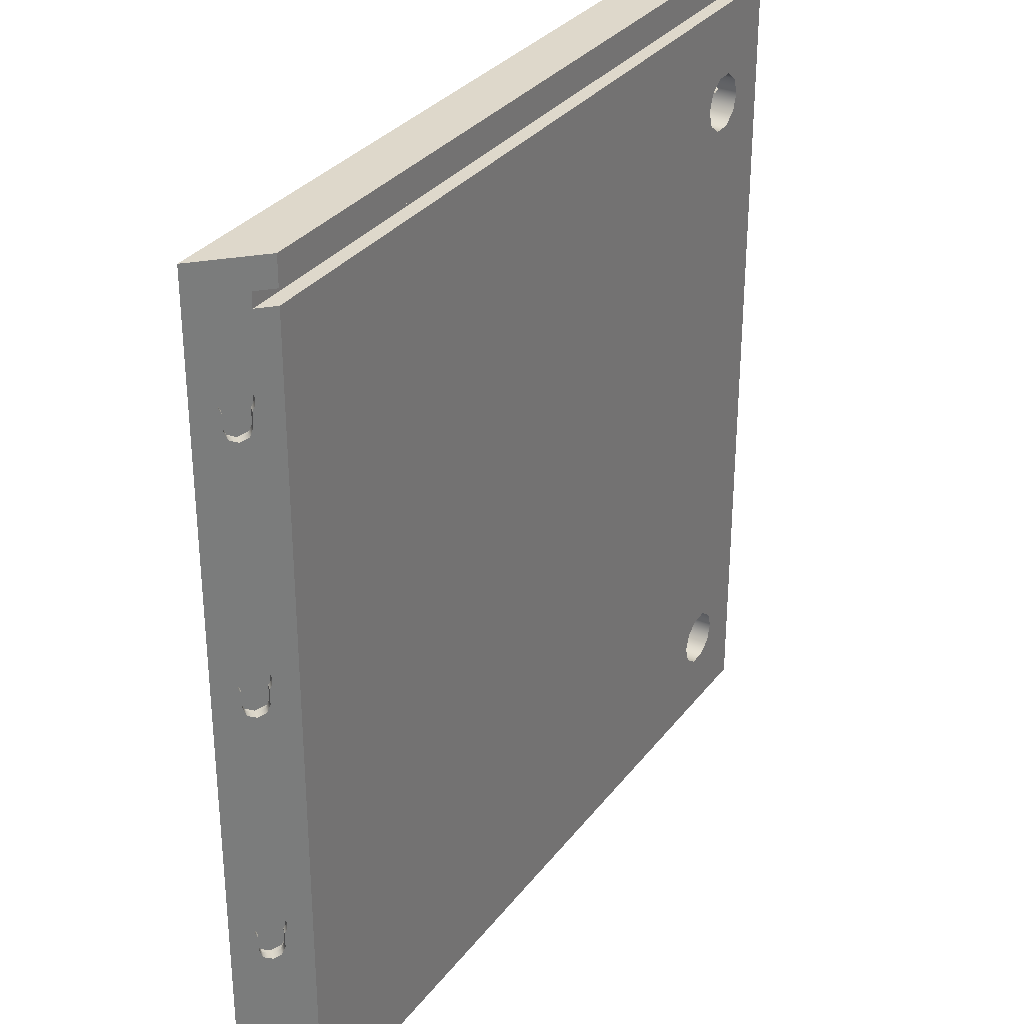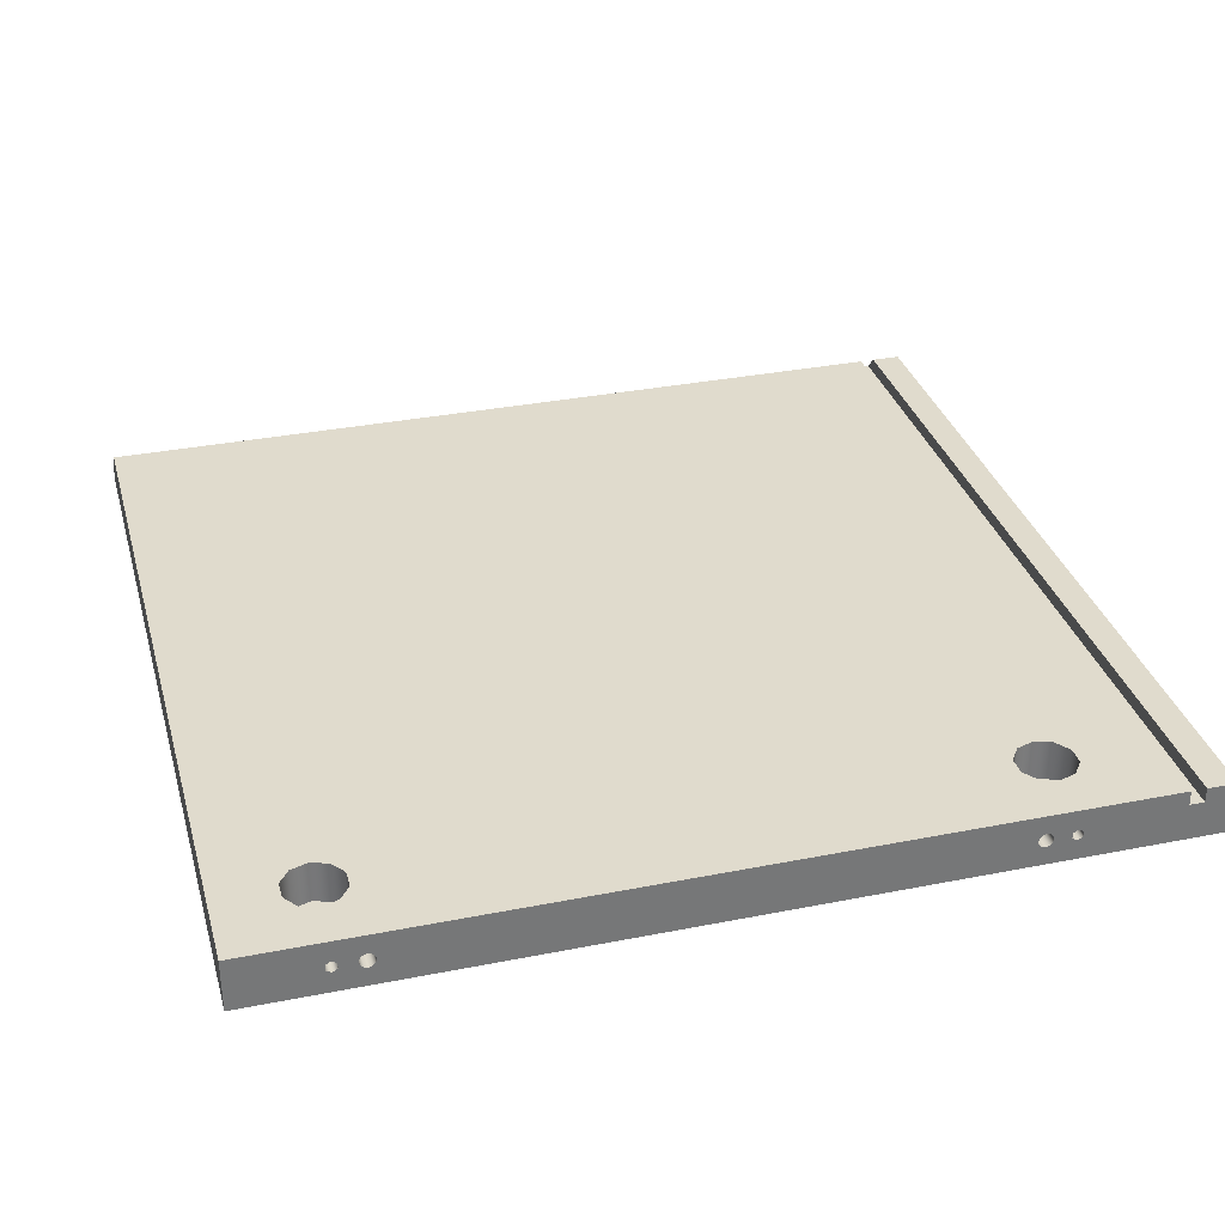
<metadata>
{"format":"obj","ext":"obj","renderer":"f3d","projection":"perspective","resolution":1024,"background":"white","views":[{"elev":31.6,"azim":120.8,"up":"+Z"},{"elev":33.2,"azim":-105.2,"up":"+Y"}]}
</metadata>
<code>
v  300 0 0
v  300 0 0
v  300 0 0
v  0 0 0
v  0 0 0
v  0 0 0
v  0 0 300
v  0 0 300
v  0 0 300
v  300 0 300
v  300 0 300
v  300 0 300
v  0 18 290
v  0 18 290
v  0 18 290
v  282 18 290
v  282 18 290
v  282 18 290
v  282 18 300
v  282 18 300
v  282 18 300
v  0 18 300
v  0 18 300
v  0 18 300
v  0 18 285
v  0 18 285
v  0 18 285
v  0 18 0
v  0 18 0
v  0 18 0
v  282 18 0
v  282 18 0
v  282 18 0
v  282 18 285
v  282 18 285
v  282 18 285
v  35 18 250
v  35 18 250
v  35 18 250
v  33.09 18 244.1
v  33.09 18 244.1
v  28.09 18 240.5
v  28.09 18 240.5
v  21.91 18 240.5
v  21.91 18 240.5
v  16.91 18 244.1
v  16.91 18 244.1
v  15 18 250
v  15 18 250
v  15 18 250
v  16.91 18 255.9
v  16.91 18 255.9
v  21.91 18 259.5
v  21.91 18 259.5
v  28.09 18 259.5
v  28.09 18 259.5
v  33.09 18 255.9
v  33.09 18 255.9
v  35 18 30
v  35 18 30
v  35 18 30
v  33.09 18 24.12
v  33.09 18 24.12
v  28.09 18 20.49
v  28.09 18 20.49
v  21.91 18 20.49
v  21.91 18 20.49
v  16.91 18 24.12
v  16.91 18 24.12
v  15 18 30
v  15 18 30
v  15 18 30
v  16.91 18 35.88
v  16.91 18 35.88
v  21.91 18 39.51
v  21.91 18 39.51
v  28.09 18 39.51
v  28.09 18 39.51
v  33.09 18 35.88
v  33.09 18 35.88
v  0 13 285
v  0 13 285
v  0 13 285
v  0 13 290
v  0 13 290
v  0 13 290
v  0 11 250
v  0 11 250
v  0 11 250
v  0 9.998 248.3
v  0 9.998 248.3
v  0 8.002 248.3
v  0 8.002 248.3
v  0 7 250
v  0 7 250
v  0 7 250
v  0 8.002 251.7
v  0 8.002 251.7
v  0 9.998 251.7
v  0 9.998 251.7
v  0 11 30
v  0 11 30
v  0 11 30
v  0 9.998 28.27
v  0 9.998 28.27
v  0 8.002 28.27
v  0 8.002 28.27
v  0 7 30
v  0 7 30
v  0 7 30
v  0 8.002 31.73
v  0 8.002 31.73
v  0 9.998 31.73
v  0 9.998 31.73
v  0 11.5 240
v  0 11.5 240
v  0 11.5 240
v  0 11.16 238.8
v  0 11.16 238.8
v  0 10.25 237.8
v  0 10.25 237.8
v  0 9 237.5
v  0 9 237.5
v  0 7.75 237.8
v  0 7.75 237.8
v  0 6.836 238.8
v  0 6.836 238.8
v  0 6.5 240
v  0 6.5 240
v  0 6.5 240
v  0 6.836 241.2
v  0 6.836 241.2
v  0 7.75 242.2
v  0 7.75 242.2
v  0 9 242.5
v  0 9 242.5
v  0 10.25 242.2
v  0 10.25 242.2
v  0 11.16 241.2
v  0 11.16 241.2
v  0 11.5 40
v  0 11.5 40
v  0 11.5 40
v  0 11.16 38.75
v  0 11.16 38.75
v  0 10.25 37.83
v  0 10.25 37.83
v  0 9 37.5
v  0 9 37.5
v  0 7.75 37.83
v  0 7.75 37.83
v  0 6.836 38.75
v  0 6.836 38.75
v  0 6.5 40
v  0 6.5 40
v  0 6.5 40
v  0 6.836 41.25
v  0 6.836 41.25
v  0 7.75 42.17
v  0 7.75 42.17
v  0 9 42.5
v  0 9 42.5
v  0 10.25 42.17
v  0 10.25 42.17
v  0 11.16 41.25
v  0 11.16 41.25
v  287 13 285
v  287 13 285
v  287 13 285
v  287 13 290
v  287 13 290
v  287 13 290
v  288.2 11.83 255
v  288.2 11.83 255
v  288.2 11.83 255
v  287.5 12.46 257
v  287.5 12.46 257
v  287.6 12.43 259.2
v  287.6 12.43 259.2
v  288.3 11.74 261.2
v  288.3 11.74 261.2
v  289.5 10.52 262.5
v  289.5 10.52 262.5
v  291 9.002 263
v  291 9.002 263
v  292.5 7.488 262.5
v  292.5 7.488 262.5
v  293.7 6.262 261.2
v  293.7 6.262 261.2
v  294.4 5.569 259.2
v  294.4 5.569 259.2
v  294.5 5.536 257
v  294.5 5.536 257
v  293.8 6.172 255
v  293.8 6.172 255
v  293.8 6.172 255
v  293.8 6.172 250
v  293.8 6.172 250
v  293.8 6.172 250
v  293 6.999 247.2
v  293 6.999 247.2
v  291 9 246
v  291 9 246
v  289 11 247.2
v  289 11 247.2
v  288.2 11.83 250
v  288.2 11.83 250
v  288.2 11.83 250
v  288.2 11.83 165
v  288.2 11.83 165
v  288.2 11.83 165
v  287.5 12.46 167
v  287.5 12.46 167
v  287.6 12.43 169.2
v  287.6 12.43 169.2
v  288.3 11.74 171.2
v  288.3 11.74 171.2
v  289.5 10.52 172.5
v  289.5 10.52 172.5
v  291 9.002 173
v  291 9.002 173
v  292.5 7.488 172.5
v  292.5 7.488 172.5
v  293.7 6.262 171.2
v  293.7 6.262 171.2
v  294.4 5.569 169.2
v  294.4 5.569 169.2
v  294.5 5.536 167
v  294.5 5.536 167
v  293.8 6.172 165
v  293.8 6.172 165
v  293.8 6.172 165
v  293.8 6.172 160
v  293.8 6.172 160
v  293.8 6.172 160
v  293 6.999 157.2
v  293 6.999 157.2
v  291 9 156
v  291 9 156
v  289 11 157.2
v  289 11 157.2
v  288.2 11.83 160
v  288.2 11.83 160
v  288.2 11.83 160
v  288.2 11.83 75
v  288.2 11.83 75
v  288.2 11.83 75
v  287.5 12.46 77
v  287.5 12.46 77
v  287.6 12.43 79.2
v  287.6 12.43 79.2
v  288.3 11.74 81.16
v  288.3 11.74 81.16
v  289.5 10.52 82.52
v  289.5 10.52 82.52
v  291 9.002 83
v  291 9.002 83
v  292.5 7.488 82.52
v  292.5 7.488 82.52
v  293.7 6.262 81.16
v  293.7 6.262 81.16
v  294.4 5.569 79.2
v  294.4 5.569 79.2
v  294.5 5.536 77
v  294.5 5.536 77
v  293.8 6.172 75
v  293.8 6.172 75
v  293.8 6.172 75
v  293.8 6.172 70
v  293.8 6.172 70
v  293.8 6.172 70
v  293 6.999 67.17
v  293 6.999 67.17
v  291 9 66
v  291 9 66
v  289 11 67.17
v  289 11 67.17
v  288.2 11.83 70
v  288.2 11.83 70
v  288.2 11.83 70
v  15 7 250
v  15 7 250
v  15 7 250
v  15 7 250
v  15.15 8 251.7
v  15.15 8 251.7
v  15.15 9.999 251.7
v  15.15 9.999 251.7
v  15 11 250
v  15 11 250
v  15 11 250
v  15 11 250
v  15.15 10 248.3
v  15.15 10 248.3
v  15.15 8.001 248.3
v  15.15 8.001 248.3
v  15 7 30
v  15 7 30
v  15 7 30
v  15 7 30
v  15.15 8 31.73
v  15.15 8 31.73
v  15.15 9.999 31.73
v  15.15 9.999 31.73
v  15 11 30
v  15 11 30
v  15 11 30
v  15 11 30
v  15.15 10 28.27
v  15.15 10 28.27
v  15.15 8.001 28.27
v  15.15 8.001 28.27
v  9 11.5 240
v  9 11.5 240
v  9 11.5 240
v  9 11.17 241.2
v  9 11.17 241.2
v  9 10.25 242.2
v  9 10.25 242.2
v  9 9 242.5
v  9 9 242.5
v  9 7.752 242.2
v  9 7.752 242.2
v  9 6.835 241.2
v  9 6.835 241.2
v  9 6.5 240
v  9 6.5 240
v  9 6.5 240
v  9 6.835 238.8
v  9 6.835 238.8
v  9 7.752 237.8
v  9 7.752 237.8
v  9 9 237.5
v  9 9 237.5
v  9 10.25 237.8
v  9 10.25 237.8
v  9 11.17 238.8
v  9 11.17 238.8
v  9 11.5 40
v  9 11.5 40
v  9 11.5 40
v  9 11.17 41.25
v  9 11.17 41.25
v  9 10.25 42.17
v  9 10.25 42.17
v  9 9 42.5
v  9 9 42.5
v  9 7.752 42.17
v  9 7.752 42.17
v  9 6.835 41.25
v  9 6.835 41.25
v  9 6.5 40
v  9 6.5 40
v  9 6.5 40
v  9 6.835 38.75
v  9 6.835 38.75
v  9 7.752 37.83
v  9 7.752 37.83
v  9 9 37.5
v  9 9 37.5
v  9 10.25 37.83
v  9 10.25 37.83
v  9 11.17 38.75
v  9 11.17 38.75
v  35 4 250
v  35 4 250
v  35 4 250
v  33.09 4 255.9
v  33.09 4 255.9
v  28.09 4 259.5
v  28.09 4 259.5
v  21.91 4 259.5
v  21.91 4 259.5
v  16.91 4 255.9
v  16.91 4 255.9
v  15 4 250
v  15 4 250
v  15 4 250
v  16.91 4 244.1
v  16.91 4 244.1
v  21.91 4 240.5
v  21.91 4 240.5
v  28.09 4 240.5
v  28.09 4 240.5
v  33.09 4 244.1
v  33.09 4 244.1
v  35 4 30
v  35 4 30
v  35 4 30
v  33.09 4 35.87
v  33.09 4 35.87
v  28.09 4 39.51
v  28.09 4 39.51
v  21.91 4 39.51
v  21.91 4 39.51
v  16.91 4 35.87
v  16.91 4 35.87
v  15 4 30
v  15 4 30
v  15 4 30
v  16.91 4 24.13
v  16.91 4 24.13
v  21.91 4 20.49
v  21.91 4 20.49
v  28.09 4 20.49
v  28.09 4 20.49
v  33.09 4 24.13
v  33.09 4 24.13
v  283.9 9 250
v  283.9 9 250
v  283.9 9 250
v  285 7.966 246.5
v  285 7.966 246.5
v  287.5 5.464 245
v  287.5 5.464 245
v  290 2.963 246.5
v  290 2.963 246.5
v  291 1.929 250
v  291 1.929 250
v  291 1.929 250
v  291 1.929 258
v  291 1.929 258
v  291 1.929 258
v  290.7 2.197 259.9
v  290.7 2.197 259.9
v  290 2.963 261.5
v  290 2.963 261.5
v  288.8 4.111 262.6
v  288.8 4.111 262.6
v  287.5 5.464 263
v  287.5 5.464 263
v  286.1 6.818 262.6
v  286.1 6.818 262.6
v  285 7.966 261.5
v  285 7.966 261.5
v  284.2 8.731 259.9
v  284.2 8.731 259.9
v  283.9 9 258
v  283.9 9 258
v  283.9 9 258
v  285.7 10.77 250
v  285.7 10.77 250
v  285.7 10.77 250
v  286.7 9.732 246.5
v  286.7 9.732 246.5
v  289.2 7.232 245
v  289.2 7.232 245
v  291.7 4.733 246.5
v  291.7 4.733 246.5
v  292.8 3.697 250
v  292.8 3.697 250
v  292.8 3.697 250
v  292.8 3.697 258
v  292.8 3.697 258
v  292.8 3.697 258
v  285.7 10.77 258
v  285.7 10.77 258
v  285.7 10.77 258
v  292.6 3.878 256.4
v  292.6 3.878 256.4
v  292.1 4.404 255
v  292.1 4.404 255
v  292.1 4.404 255
v  286.4 10.06 255
v  286.4 10.06 255
v  286.4 10.06 255
v  285.9 10.59 256.4
v  285.9 10.59 256.4
v  286.4 10.06 250
v  286.4 10.06 250
v  286.4 10.06 250
v  287.2 9.233 247.2
v  287.2 9.233 247.2
v  289.2 7.232 246
v  289.2 7.232 246
v  291.2 5.231 247.2
v  291.2 5.231 247.2
v  292.1 4.404 250
v  292.1 4.404 250
v  292.1 4.404 250
v  283.9 9 160
v  283.9 9 160
v  283.9 9 160
v  285 7.966 156.5
v  285 7.966 156.5
v  287.5 5.464 155
v  287.5 5.464 155
v  290 2.963 156.5
v  290 2.963 156.5
v  291 1.929 160
v  291 1.929 160
v  291 1.929 160
v  291 1.929 168
v  291 1.929 168
v  291 1.929 168
v  290.7 2.197 169.9
v  290.7 2.197 169.9
v  290 2.963 171.5
v  290 2.963 171.5
v  288.8 4.111 172.6
v  288.8 4.111 172.6
v  287.5 5.464 173
v  287.5 5.464 173
v  286.1 6.818 172.6
v  286.1 6.818 172.6
v  285 7.966 171.5
v  285 7.966 171.5
v  284.2 8.731 169.9
v  284.2 8.731 169.9
v  283.9 9 168
v  283.9 9 168
v  283.9 9 168
v  285.7 10.77 160
v  285.7 10.77 160
v  285.7 10.77 160
v  286.7 9.732 156.5
v  286.7 9.732 156.5
v  289.2 7.232 155
v  289.2 7.232 155
v  291.7 4.733 156.5
v  291.7 4.733 156.5
v  292.8 3.697 160
v  292.8 3.697 160
v  292.8 3.697 160
v  292.8 3.697 168
v  292.8 3.697 168
v  292.8 3.697 168
v  285.7 10.77 168
v  285.7 10.77 168
v  285.7 10.77 168
v  292.6 3.878 166.4
v  292.6 3.878 166.4
v  292.1 4.404 165
v  292.1 4.404 165
v  292.1 4.404 165
v  286.4 10.06 165
v  286.4 10.06 165
v  286.4 10.06 165
v  285.9 10.59 166.4
v  285.9 10.59 166.4
v  286.4 10.06 160
v  286.4 10.06 160
v  286.4 10.06 160
v  287.2 9.233 157.2
v  287.2 9.233 157.2
v  289.2 7.232 156
v  289.2 7.232 156
v  291.2 5.231 157.2
v  291.2 5.231 157.2
v  292.1 4.404 160
v  292.1 4.404 160
v  292.1 4.404 160
v  283.9 9 70
v  283.9 9 70
v  283.9 9 70
v  285 7.966 66.47
v  285 7.966 66.47
v  287.5 5.464 65
v  287.5 5.464 65
v  290 2.963 66.47
v  290 2.963 66.47
v  291 1.929 70
v  291 1.929 70
v  291 1.929 70
v  291 1.929 78
v  291 1.929 78
v  291 1.929 78
v  290.7 2.197 79.91
v  290.7 2.197 79.91
v  290 2.963 81.53
v  290 2.963 81.53
v  288.8 4.111 82.62
v  288.8 4.111 82.62
v  287.5 5.464 83
v  287.5 5.464 83
v  286.1 6.818 82.62
v  286.1 6.818 82.62
v  285 7.966 81.53
v  285 7.966 81.53
v  284.2 8.731 79.91
v  284.2 8.731 79.91
v  283.9 9 78
v  283.9 9 78
v  283.9 9 78
v  285.7 10.77 70
v  285.7 10.77 70
v  285.7 10.77 70
v  286.7 9.732 66.47
v  286.7 9.732 66.47
v  289.2 7.232 65
v  289.2 7.232 65
v  291.7 4.733 66.47
v  291.7 4.733 66.47
v  292.8 3.697 70
v  292.8 3.697 70
v  292.8 3.697 70
v  292.8 3.697 78
v  292.8 3.697 78
v  292.8 3.697 78
v  285.7 10.77 78
v  285.7 10.77 78
v  285.7 10.77 78
v  292.6 3.878 76.42
v  292.6 3.878 76.42
v  292.1 4.404 75
v  292.1 4.404 75
v  292.1 4.404 75
v  286.4 10.06 75
v  286.4 10.06 75
v  286.4 10.06 75
v  285.9 10.59 76.42
v  285.9 10.59 76.42
v  286.4 10.06 70
v  286.4 10.06 70
v  286.4 10.06 70
v  287.2 9.233 67.17
v  287.2 9.233 67.17
v  289.2 7.232 66
v  289.2 7.232 66
v  291.2 5.231 67.17
v  291.2 5.231 67.17
v  292.1 4.404 70
v  292.1 4.404 70
v  292.1 4.404 70
g 0
g 1
f 10 4 1
f 32 2 5
f 190 12 3
f 278 3 33
f 192 190 3
f 194 192 3
f 197 194 3
f 200 197 3
f 226 200 3
f 228 226 3
f 230 228 3
f 233 230 3
f 236 233 3
f 238 236 3
f 262 238 3
f 264 262 3
f 266 264 3
f 269 266 3
f 272 269 3
f 274 272 3
f 276 274 3
f 278 276 3
f 10 7 4
f 154 6 9
f 32 5 29
f 108 30 6
f 154 108 6
f 23 8 11
f 24 14 9
f 84 9 14
f 84 81 9
f 99 9 81
f 97 94 9
f 133 9 94
f 99 97 9
f 131 128 9
f 161 9 128
f 133 131 9
f 157 154 9
f 159 157 9
f 161 159 9
f 23 11 20
f 170 21 12
f 190 170 12
f 22 16 13
f 86 15 18
f 22 19 16
f 170 17 21
f 172 86 18
f 70 28 25
f 81 26 30
f 57 25 34
f 169 36 27
f 48 46 25
f 77 25 46
f 51 48 25
f 53 51 25
f 55 53 25
f 57 55 25
f 73 70 25
f 75 73 25
f 77 75 25
f 169 27 83
f 66 31 28
f 68 66 28
f 70 68 28
f 115 81 30
f 104 101 30
f 146 30 101
f 106 104 30
f 108 106 30
f 118 115 30
f 120 118 30
f 122 120 30
f 141 122 30
f 144 141 30
f 146 144 30
f 57 34 31
f 248 33 35
f 40 37 31
f 57 31 37
f 42 40 31
f 44 42 31
f 77 44 31
f 62 59 31
f 79 31 59
f 64 62 31
f 66 64 31
f 79 77 31
f 278 33 248
f 188 35 167
f 178 176 35
f 206 35 176
f 180 178 35
f 182 180 35
f 184 182 35
f 186 184 35
f 188 186 35
f 220 35 206
f 214 212 35
f 256 35 212
f 216 214 35
f 218 216 35
f 220 218 35
f 250 248 35
f 252 250 35
f 254 252 35
f 256 254 35
f 367 39 41
f 369 58 38
f 369 38 366
f 386 41 43
f 386 367 41
f 384 43 45
f 386 43 384
f 77 46 44
f 382 45 47
f 384 45 382
f 380 47 50
f 382 47 380
f 291 49 52
f 294 50 292
f 380 50 294
f 375 52 54
f 288 52 286
f 377 286 52
f 291 52 288
f 377 52 375
f 373 54 56
f 375 54 373
f 371 56 58
f 373 56 371
f 371 58 369
f 389 61 63
f 391 80 60
f 391 60 388
f 408 63 65
f 408 389 63
f 406 65 67
f 408 65 406
f 404 67 69
f 406 67 404
f 402 69 72
f 404 69 402
f 307 71 74
f 310 72 308
f 402 72 310
f 397 74 76
f 304 74 302
f 399 302 74
f 307 74 304
f 399 74 397
f 395 76 78
f 397 76 395
f 393 78 80
f 395 78 393
f 393 80 391
f 171 82 85
f 99 81 87
f 115 87 81
f 171 168 82
f 115 90 87
f 290 89 91
f 287 100 88
f 289 287 88
f 139 92 90
f 293 91 93
f 139 90 115
f 293 290 91
f 135 94 92
f 295 93 96
f 137 135 92
f 139 137 92
f 295 293 93
f 281 95 98
f 135 133 94
f 295 96 282
f 285 98 100
f 285 281 98
f 287 285 100
f 306 103 105
f 148 101 113
f 303 114 102
f 148 146 101
f 305 303 102
f 309 105 107
f 309 306 105
f 311 107 110
f 311 309 107
f 154 111 108
f 297 109 112
f 311 110 298
f 152 113 111
f 301 112 114
f 154 152 111
f 301 297 112
f 150 148 113
f 152 150 113
f 303 301 114
f 315 117 119
f 317 140 116
f 317 116 314
f 338 119 121
f 338 315 119
f 336 121 123
f 338 121 336
f 161 124 122
f 334 123 125
f 165 122 141
f 163 161 122
f 165 163 122
f 336 123 334
f 161 126 124
f 332 125 127
f 334 125 332
f 161 128 126
f 330 127 130
f 332 127 330
f 327 129 132
f 330 130 328
f 325 132 134
f 327 132 325
f 323 134 136
f 325 134 323
f 321 136 138
f 323 136 321
f 319 138 140
f 321 138 319
f 319 140 317
f 341 143 145
f 343 166 142
f 343 142 340
f 364 145 147
f 364 341 145
f 362 147 149
f 364 147 362
f 360 149 151
f 362 149 360
f 358 151 153
f 360 151 358
f 356 153 156
f 358 153 356
f 353 155 158
f 356 156 354
f 351 158 160
f 353 158 351
f 349 160 162
f 351 160 349
f 347 162 164
f 349 162 347
f 345 164 166
f 347 164 345
f 345 166 343
f 190 167 170
f 190 188 167
f 206 176 173
f 464 174 177
f 471 208 175
f 471 175 466
f 456 177 179
f 467 177 456
f 467 464 177
f 437 179 181
f 439 179 437
f 456 179 439
f 435 181 183
f 437 181 435
f 433 183 185
f 435 183 433
f 431 185 187
f 433 185 431
f 427 187 189
f 429 187 427
f 431 187 429
f 425 189 191
f 427 189 425
f 454 191 193
f 454 425 191
f 459 193 195
f 459 454 193
f 463 196 198
f 461 459 195
f 480 199 201
f 479 463 198
f 226 202 200
f 477 201 203
f 480 201 477
f 220 204 202
f 475 203 205
f 222 220 202
f 224 222 202
f 226 224 202
f 477 203 475
f 220 206 204
f 473 205 207
f 475 205 473
f 473 207 470
f 242 212 209
f 536 210 213
f 543 244 211
f 543 211 538
f 528 213 215
f 256 212 242
f 539 213 528
f 539 536 213
f 509 215 217
f 511 215 509
f 528 215 511
f 507 217 219
f 509 217 507
f 505 219 221
f 507 219 505
f 503 221 223
f 505 221 503
f 499 223 225
f 501 223 499
f 503 223 501
f 497 225 227
f 499 225 497
f 526 227 229
f 526 497 227
f 531 229 231
f 531 526 229
f 535 232 234
f 533 531 231
f 552 235 237
f 551 535 234
f 549 237 239
f 552 237 549
f 256 240 238
f 547 239 241
f 258 256 238
f 260 258 238
f 262 260 238
f 549 239 547
f 256 242 240
f 545 241 243
f 547 241 545
f 545 243 542
f 278 248 245
f 608 246 249
f 615 280 247
f 615 247 610
f 600 249 251
f 611 249 600
f 611 608 249
f 581 251 253
f 583 251 581
f 600 251 583
f 579 253 255
f 581 253 579
f 577 255 257
f 579 255 577
f 575 257 259
f 577 257 575
f 571 259 261
f 573 259 571
f 575 259 573
f 569 261 263
f 571 261 569
f 598 263 265
f 598 569 263
f 603 265 267
f 603 598 265
f 607 268 270
f 605 603 267
f 624 271 273
f 623 607 270
f 621 273 275
f 624 273 621
f 619 275 277
f 621 275 619
f 617 277 279
f 619 277 617
f 617 279 614
f 377 283 286
f 380 296 284
f 380 284 378
f 380 294 296
f 399 299 302
f 402 312 300
f 402 300 400
f 402 310 312
f 324 316 313
f 326 324 313
f 337 326 313
f 322 318 316
f 324 322 316
f 322 320 318
f 337 329 326
f 335 331 329
f 337 335 329
f 335 333 331
f 350 342 339
f 352 350 339
f 363 352 339
f 348 344 342
f 350 348 342
f 348 346 344
f 363 355 352
f 361 357 355
f 363 361 355
f 361 359 357
f 374 368 365
f 376 374 365
f 385 376 365
f 372 370 368
f 374 372 368
f 385 379 376
f 383 381 379
f 385 383 379
f 396 390 387
f 398 396 387
f 407 398 387
f 394 392 390
f 396 394 390
f 407 401 398
f 405 403 401
f 407 405 401
f 416 412 409
f 441 410 413
f 418 416 409
f 438 418 409
f 457 440 411
f 457 411 442
f 416 414 412
f 444 413 415
f 444 441 413
f 446 415 417
f 446 444 415
f 448 417 419
f 448 446 417
f 438 421 418
f 451 420 422
f 450 448 419
f 436 424 421
f 454 423 425
f 438 436 421
f 453 451 422
f 434 426 424
f 436 434 424
f 432 428 426
f 434 432 426
f 432 430 428
f 469 443 445
f 468 458 443
f 468 443 465
f 469 465 443
f 474 445 447
f 472 469 445
f 474 472 445
f 474 447 449
f 476 449 452
f 476 474 449
f 478 452 455
f 478 476 452
f 478 455 460
f 478 460 462
f 488 484 481
f 513 482 485
f 490 488 481
f 510 490 481
f 529 512 483
f 529 483 514
f 488 486 484
f 516 485 487
f 516 513 485
f 518 487 489
f 518 516 487
f 520 489 491
f 520 518 489
f 510 493 490
f 523 492 494
f 522 520 491
f 508 496 493
f 526 495 497
f 510 508 493
f 525 523 494
f 506 498 496
f 508 506 496
f 504 500 498
f 506 504 498
f 504 502 500
f 541 515 517
f 540 530 515
f 540 515 537
f 541 537 515
f 546 517 519
f 544 541 517
f 546 544 517
f 546 519 521
f 548 521 524
f 548 546 521
f 550 524 527
f 550 548 524
f 550 527 532
f 550 532 534
f 560 556 553
f 585 554 557
f 562 560 553
f 582 562 553
f 601 584 555
f 601 555 586
f 560 558 556
f 588 557 559
f 588 585 557
f 590 559 561
f 590 588 559
f 592 561 563
f 592 590 561
f 582 565 562
f 595 564 566
f 594 592 563
f 580 568 565
f 598 567 569
f 582 580 565
f 597 595 566
f 578 570 568
f 580 578 568
f 576 572 570
f 578 576 570
f 576 574 572
f 613 587 589
f 612 602 587
f 612 587 609
f 613 609 587
f 618 589 591
f 616 613 589
f 618 616 589
f 618 591 593
f 620 593 596
f 620 618 593
f 622 596 599
f 622 620 596
f 622 599 604
f 622 604 606

</code>
